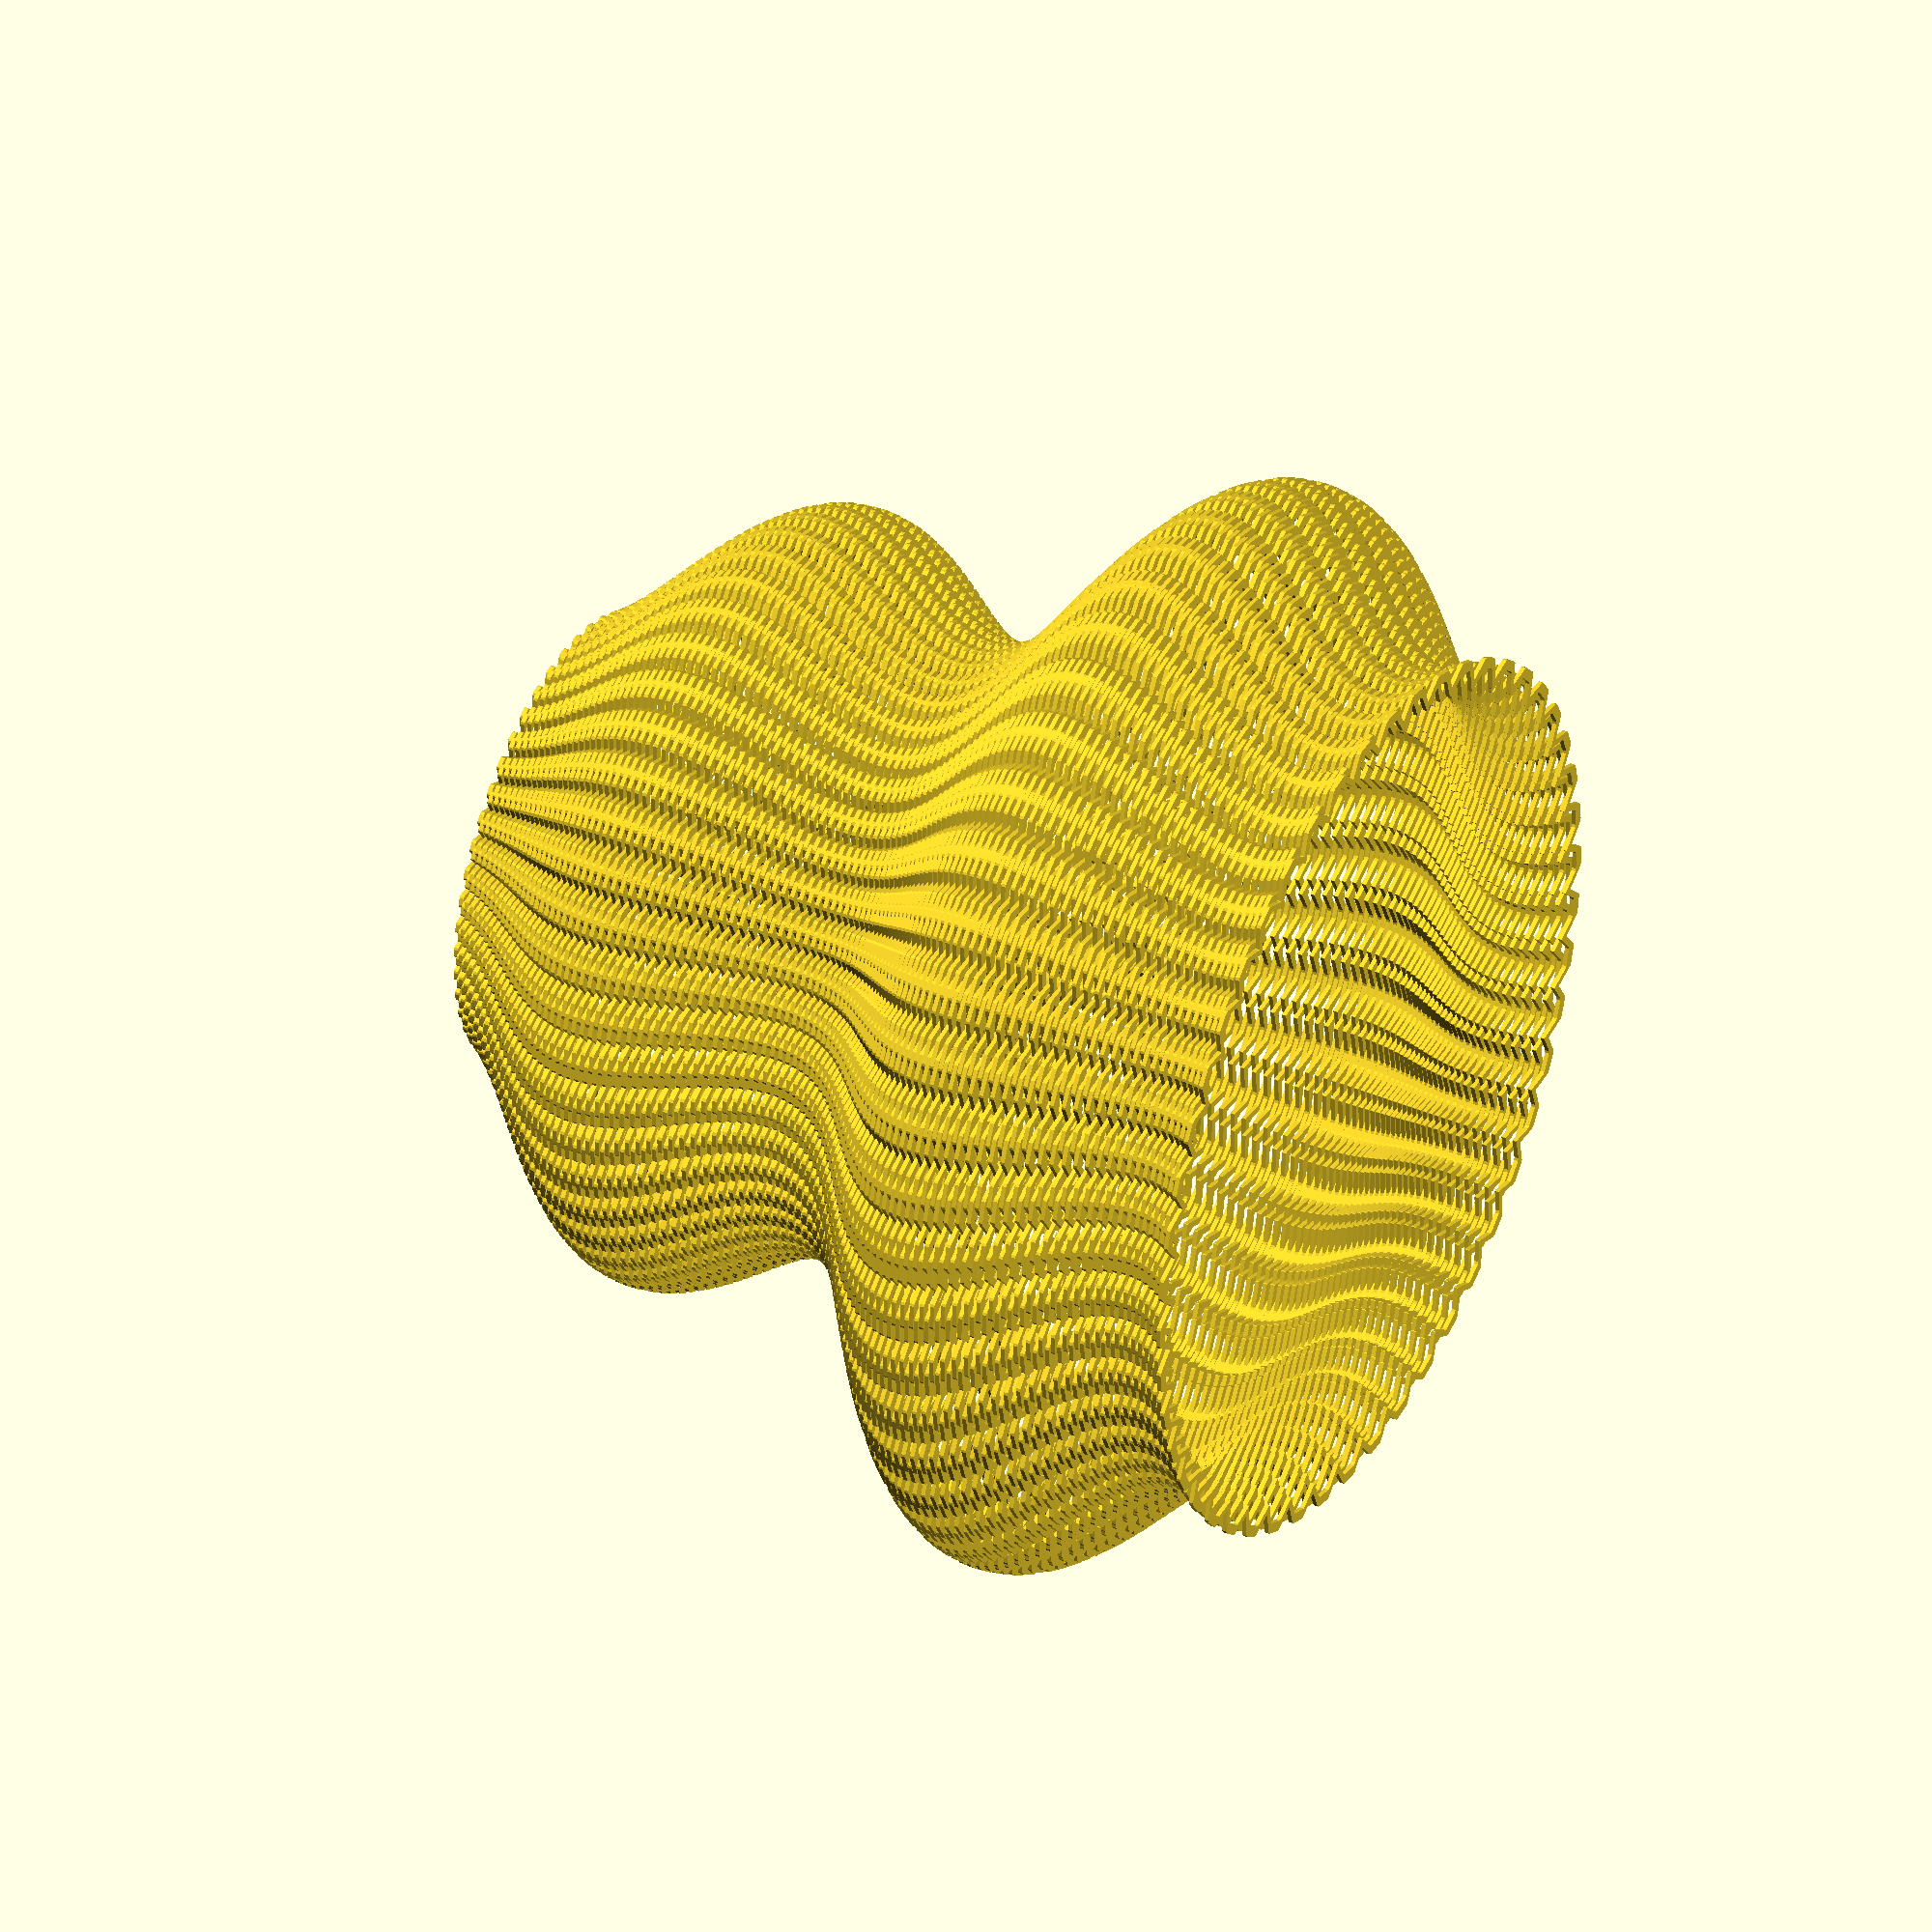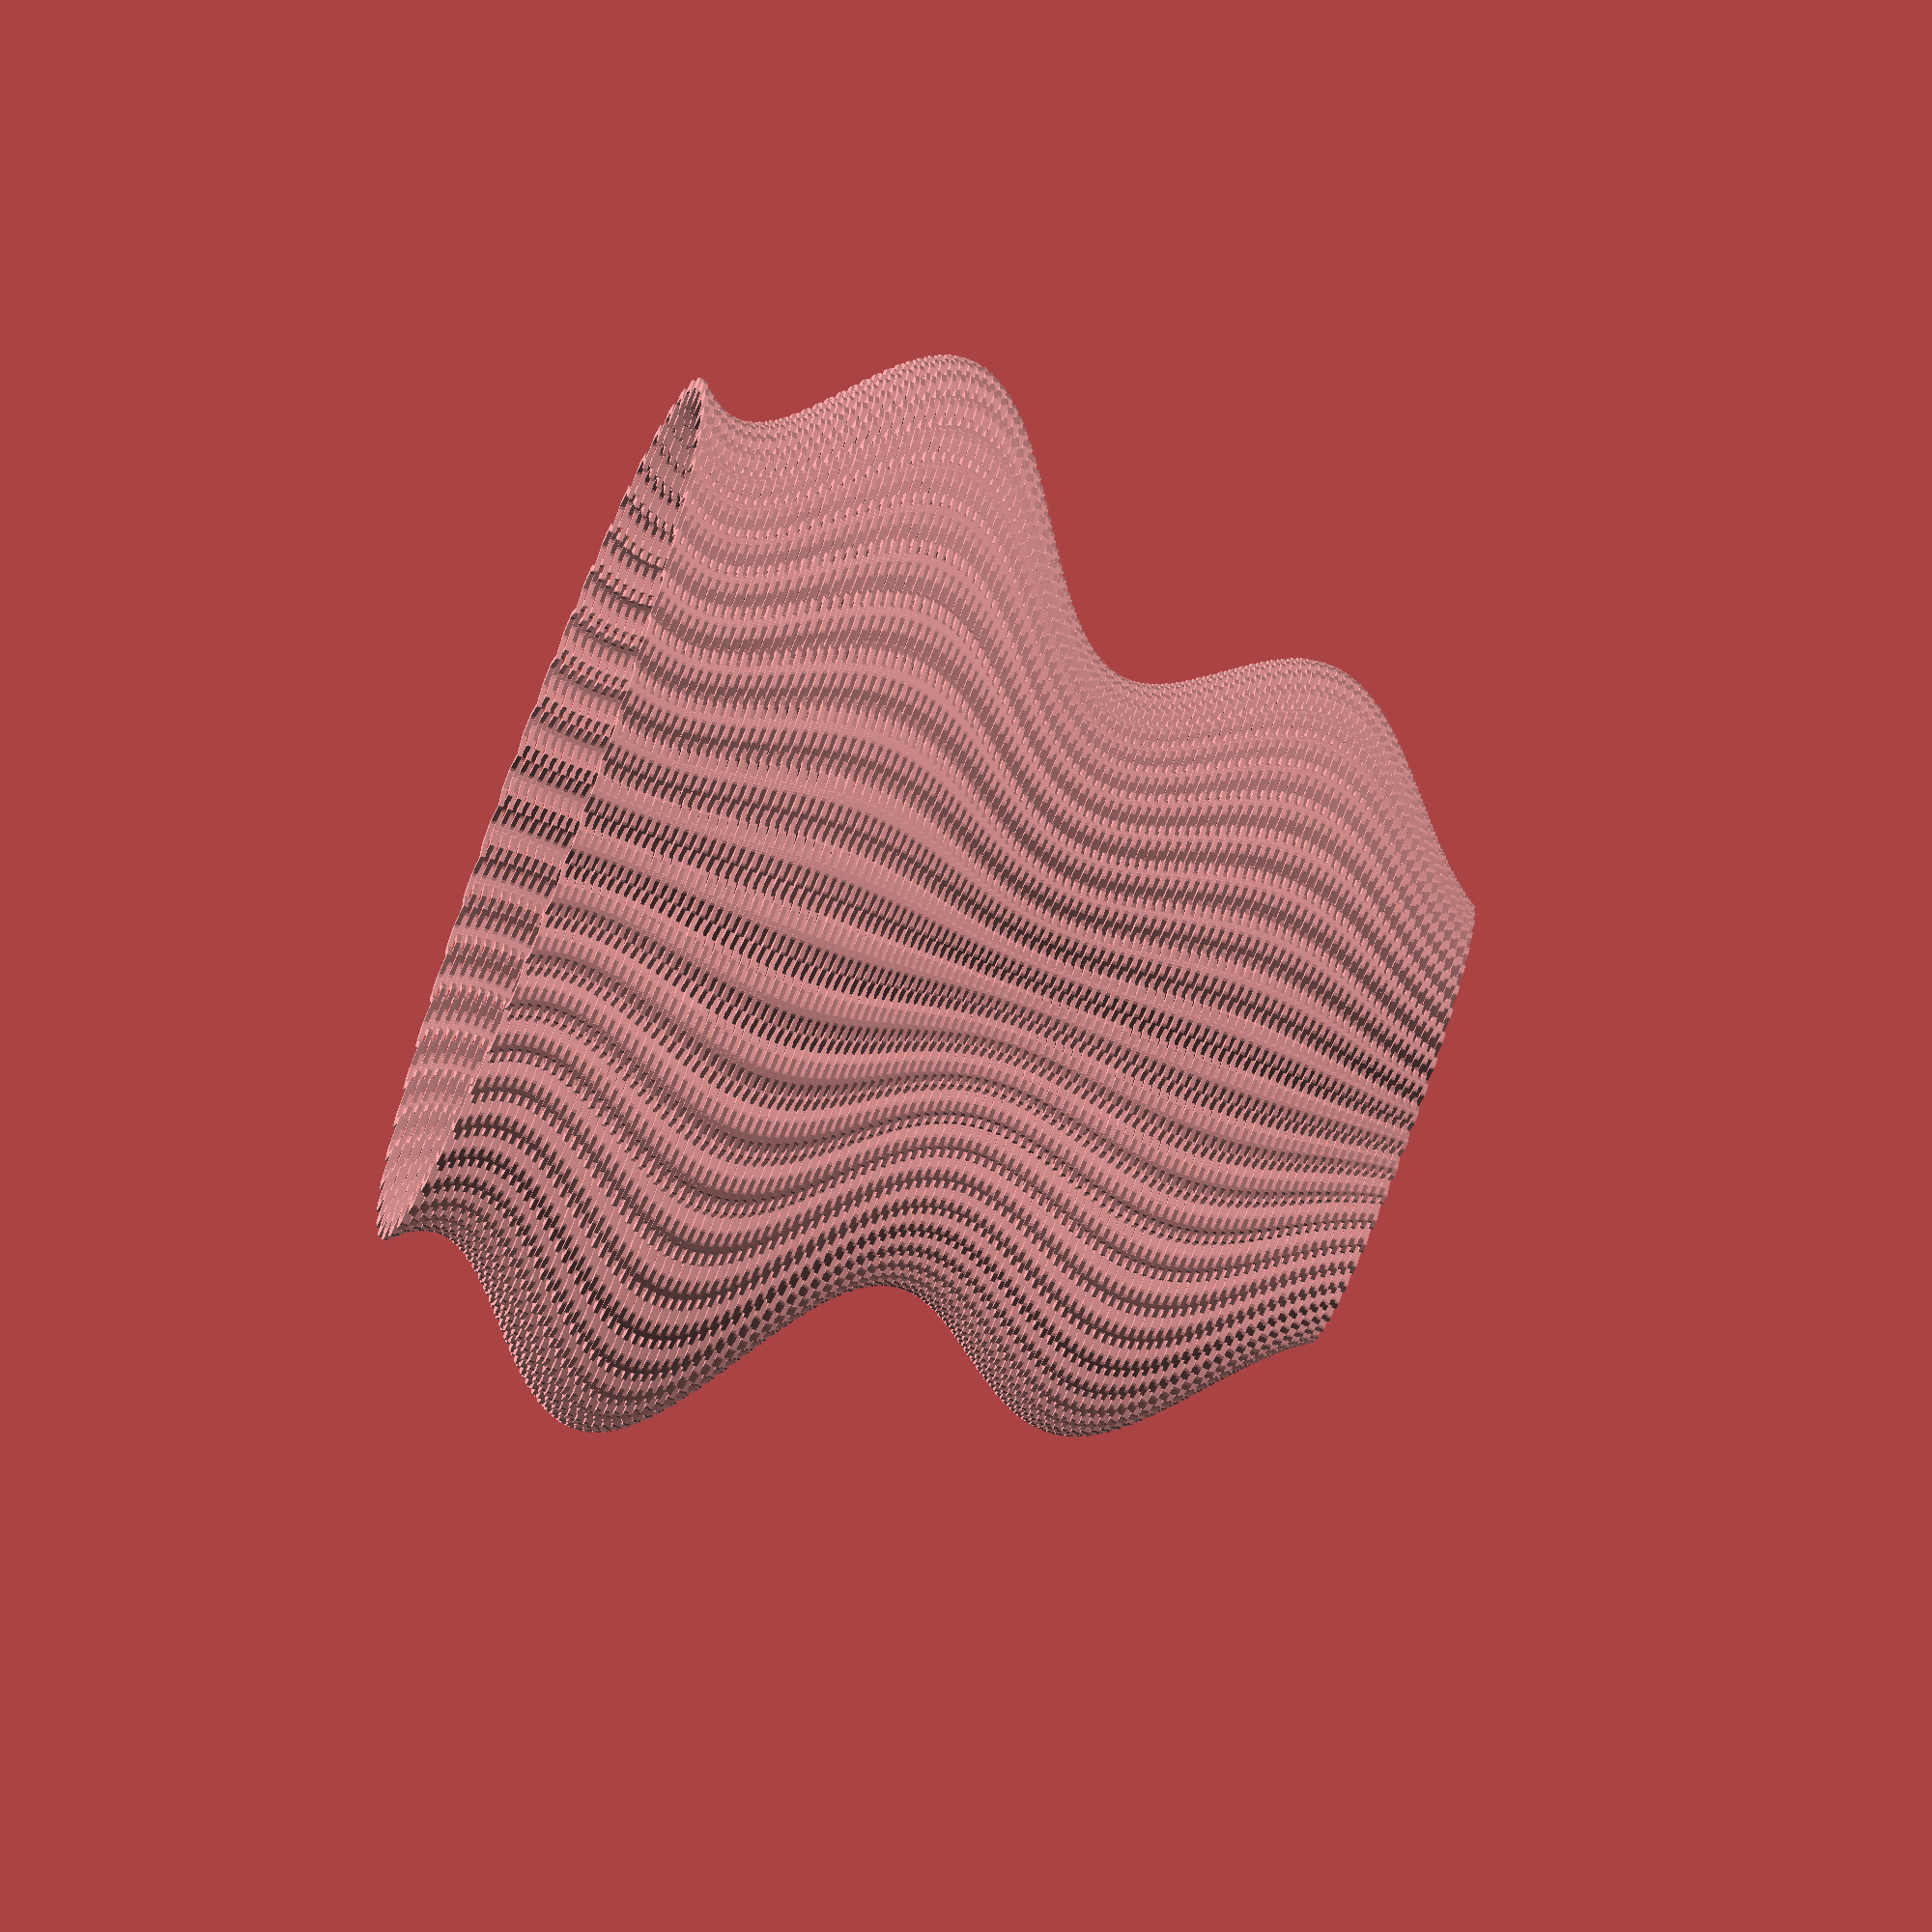
<openscad>
// === Configuration Parameters ===
diameter = 100; // base diameter of the circle in mm
height = 0.42; // height of each layer in mm
line_thickness = 1; // thickness of the line in mm
num_teeth = 50; // number of gear teeth
tooth_extension = 1; // how much gear teeth extend outward in mm
valley_depth = 1; // how much valleys indent inward in mm
tooth_width_ratio = 0.4; // ratio of tooth width to gap width (0.5 = equal)
corner_radius = 0.3; // radius for rounding corners in mm
layer_spacing = height; // vertical spacing between layers in mm (no gap)
rotation_offset = 360 / (num_teeth * 4); // rotation so top peaks align with bottom valleys
num_layers = 200; // number of layers to stack

// === Vase Shape Parameters ===
enable_vase_shape = 1; // 1 = enable vase shaping, 0 = cylinder
vase_amplitude = 20; // amplitude of diameter variation in mm
vase_frequency = 2; // frequency of sine waves (number of complete cycles)
vase_phase = 600; // phase shift in degrees
vase_taper = 0.5; // tapering factor (0 = no taper, 1 = full taper to point)

// === Diameter Calculation Function ===
function calculate_diameter(layer) = 
    let(
        height_ratio = layer / (num_layers - 1), // 0 to 1
        sine_variation = sin(vase_frequency * 360 * height_ratio + vase_phase) * vase_amplitude,
        taper_factor = 1 - (vase_taper * height_ratio),
        final_diameter = enable_vase_shape ? 
            (diameter + sine_variation) * taper_factor : 
            diameter
    )
    max(final_diameter, line_thickness * 3); // minimum diameter to avoid invalid shapes

// === Basic Circle Module ===
module basic_circle(current_diameter) {
    linear_extrude(height = height) {
        difference() {
            // Outer gear polygon with linear teeth
            offset(r = corner_radius, $fn = 8)
            offset(r = -corner_radius)
            polygon([for (i = [0:num_teeth-1]) each
                let(
                    base_angle = i * 360 / num_teeth,
                    tooth_angle = 360 / num_teeth * tooth_width_ratio,
                    gap_angle = 360 / num_teeth * (1 - tooth_width_ratio),
                    // 4 points per tooth: valley_left, tooth_left, tooth_right, valley_right
                    valley_radius = (current_diameter/2) - valley_depth,
                    tooth_radius = (current_diameter/2) + tooth_extension
                ) [
                    // Valley left
                    [valley_radius * cos(base_angle), valley_radius * sin(base_angle)],
                    // Tooth left
                    [tooth_radius * cos(base_angle + gap_angle/2), tooth_radius * sin(base_angle + gap_angle/2)],
                    // Tooth right  
                    [tooth_radius * cos(base_angle + gap_angle/2 + tooth_angle), tooth_radius * sin(base_angle + gap_angle/2 + tooth_angle)],
                    // Valley right
                    [valley_radius * cos(base_angle + gap_angle/2 + tooth_angle + gap_angle/2), valley_radius * sin(base_angle + gap_angle/2 + tooth_angle + gap_angle/2)]
                ]
            ]);
            
            // Inner gear polygon with same pattern
            offset(r = corner_radius, $fn = 8)
            offset(r = -corner_radius)
            polygon([for (i = [0:num_teeth-1]) each
                let(
                    base_angle = i * 360 / num_teeth,
                    tooth_angle = 360 / num_teeth * tooth_width_ratio,
                    gap_angle = 360 / num_teeth * (1 - tooth_width_ratio),
                    inner_base_radius = (current_diameter/2) - line_thickness,
                    valley_radius = inner_base_radius - valley_depth,
                    tooth_radius = inner_base_radius + tooth_extension
                ) [
                    // Valley left
                    [valley_radius * cos(base_angle), valley_radius * sin(base_angle)],
                    // Tooth left
                    [tooth_radius * cos(base_angle + gap_angle/2), tooth_radius * sin(base_angle + gap_angle/2)],
                    // Tooth right  
                    [tooth_radius * cos(base_angle + gap_angle/2 + tooth_angle), tooth_radius * sin(base_angle + gap_angle/2 + tooth_angle)],
                    // Valley right
                    [valley_radius * cos(base_angle + gap_angle/2 + tooth_angle + gap_angle/2), valley_radius * sin(base_angle + gap_angle/2 + tooth_angle + gap_angle/2)]
                ]
            ]);
        }
    }
}

// === Main Output ===
for (layer = [0:num_layers-1]) {
    translate([0, 0, layer * layer_spacing]) {
        rotate([0, 0, (layer % 2) * rotation_offset]) {
            basic_circle(calculate_diameter(layer));
        }
    }
}

</openscad>
<views>
elev=141.0 azim=130.9 roll=62.7 proj=o view=solid
elev=74.8 azim=350.6 roll=249.0 proj=o view=solid
</views>
